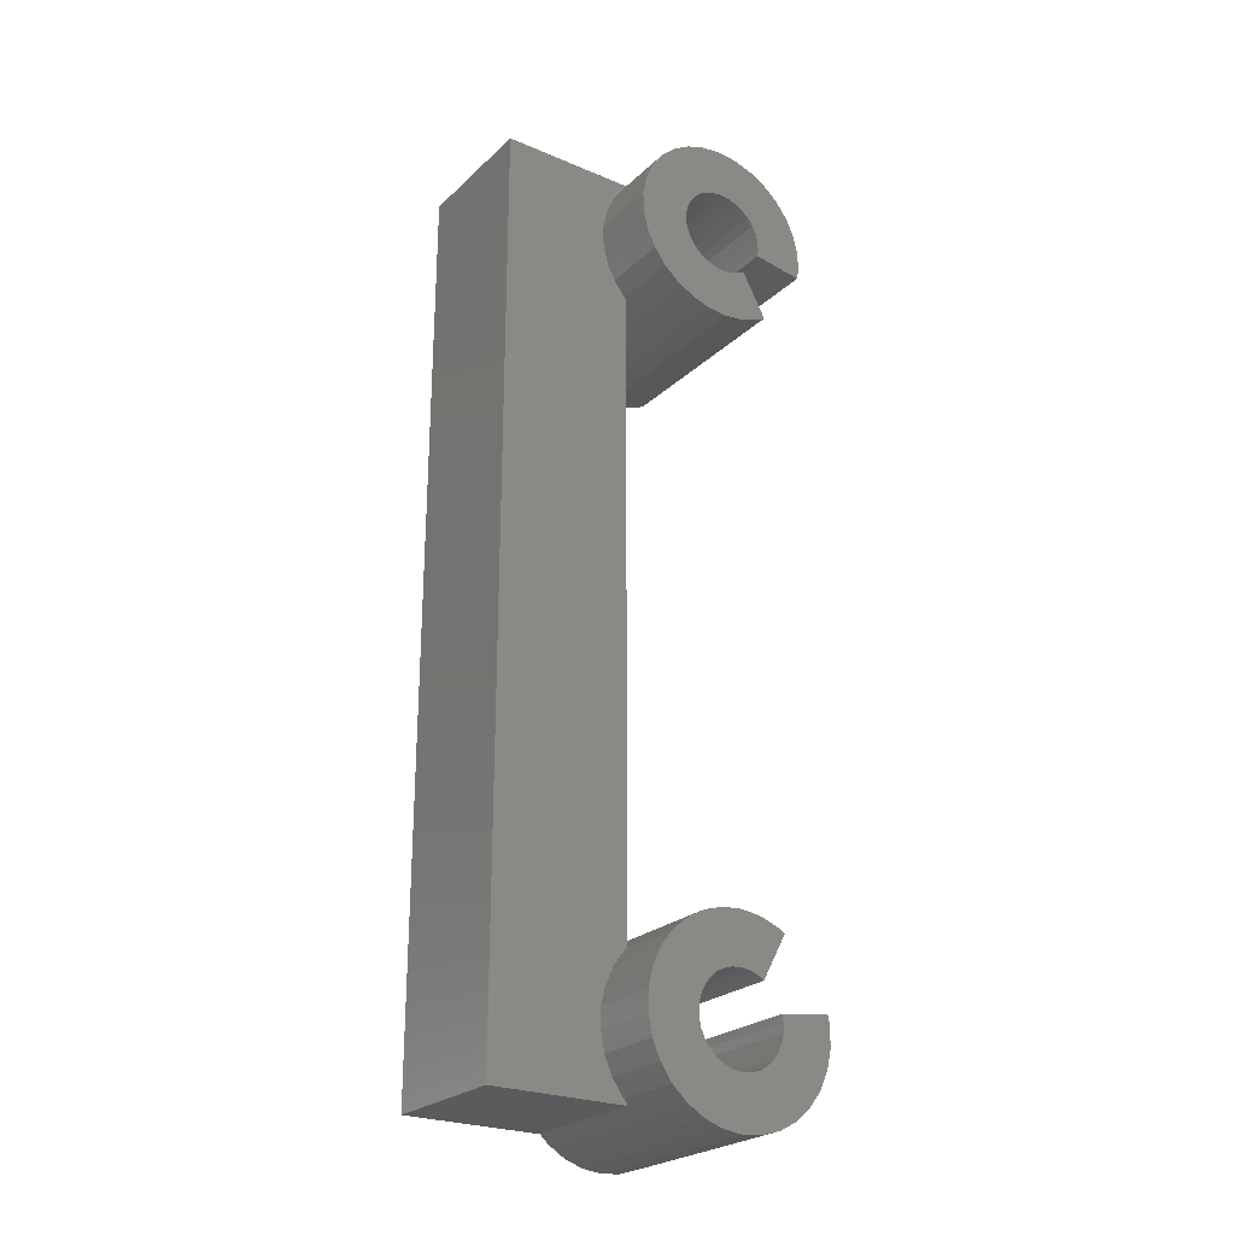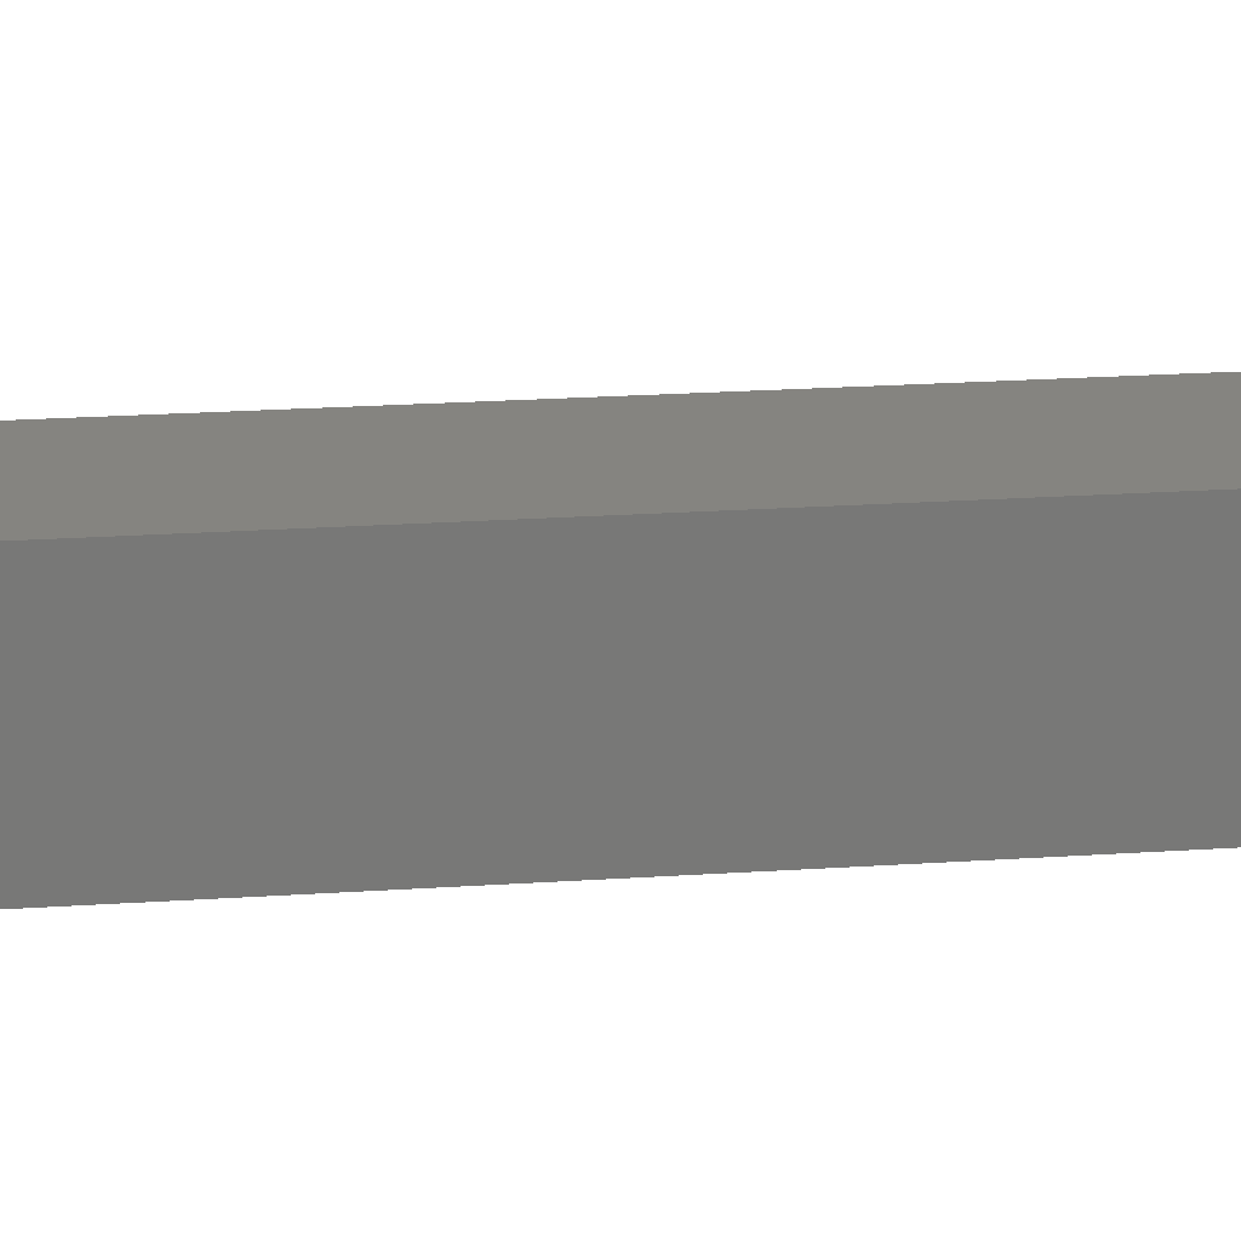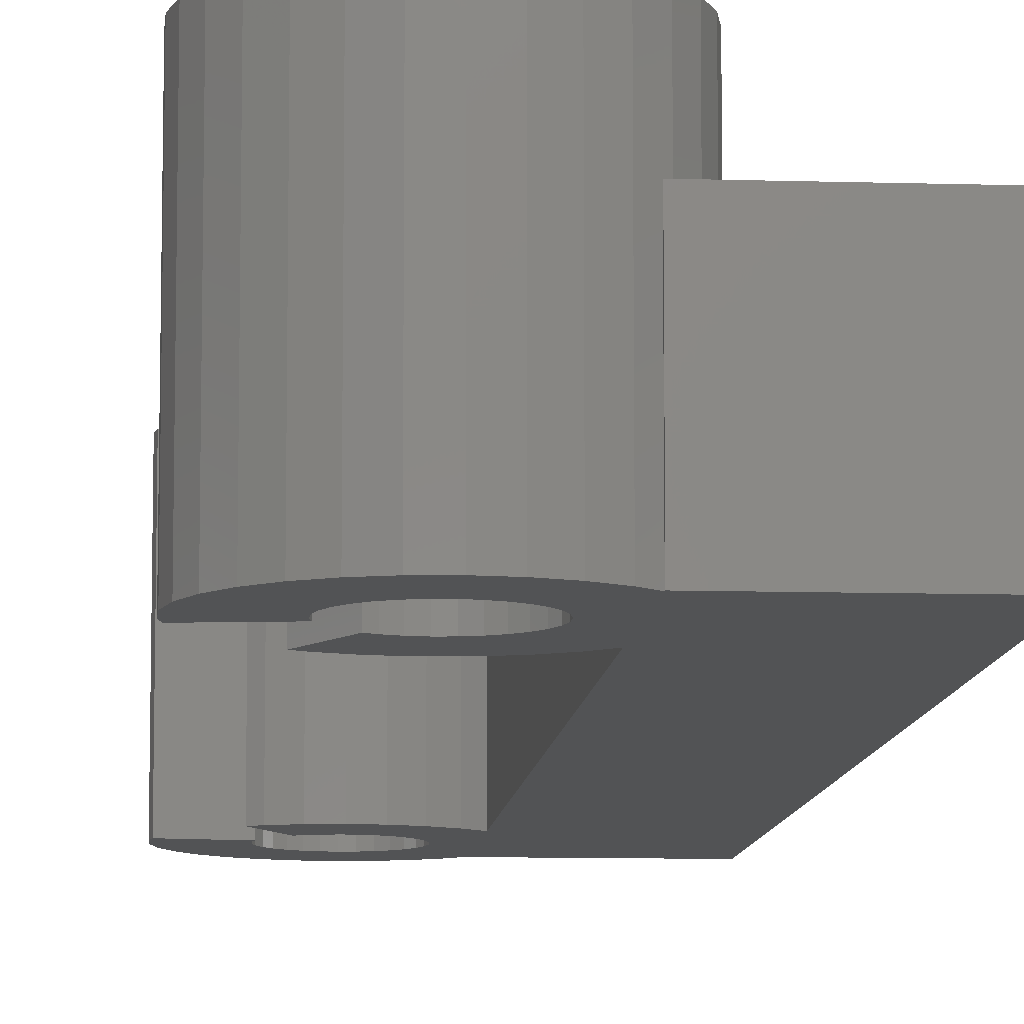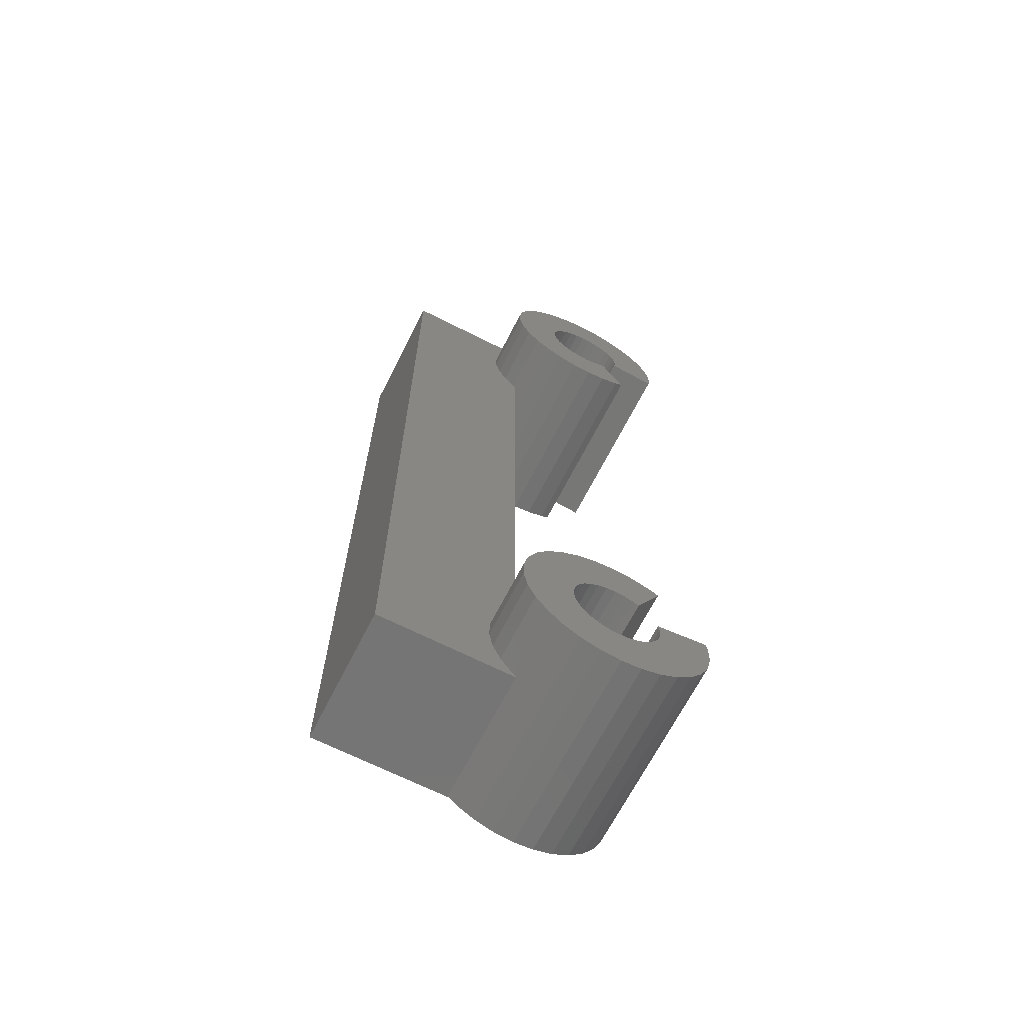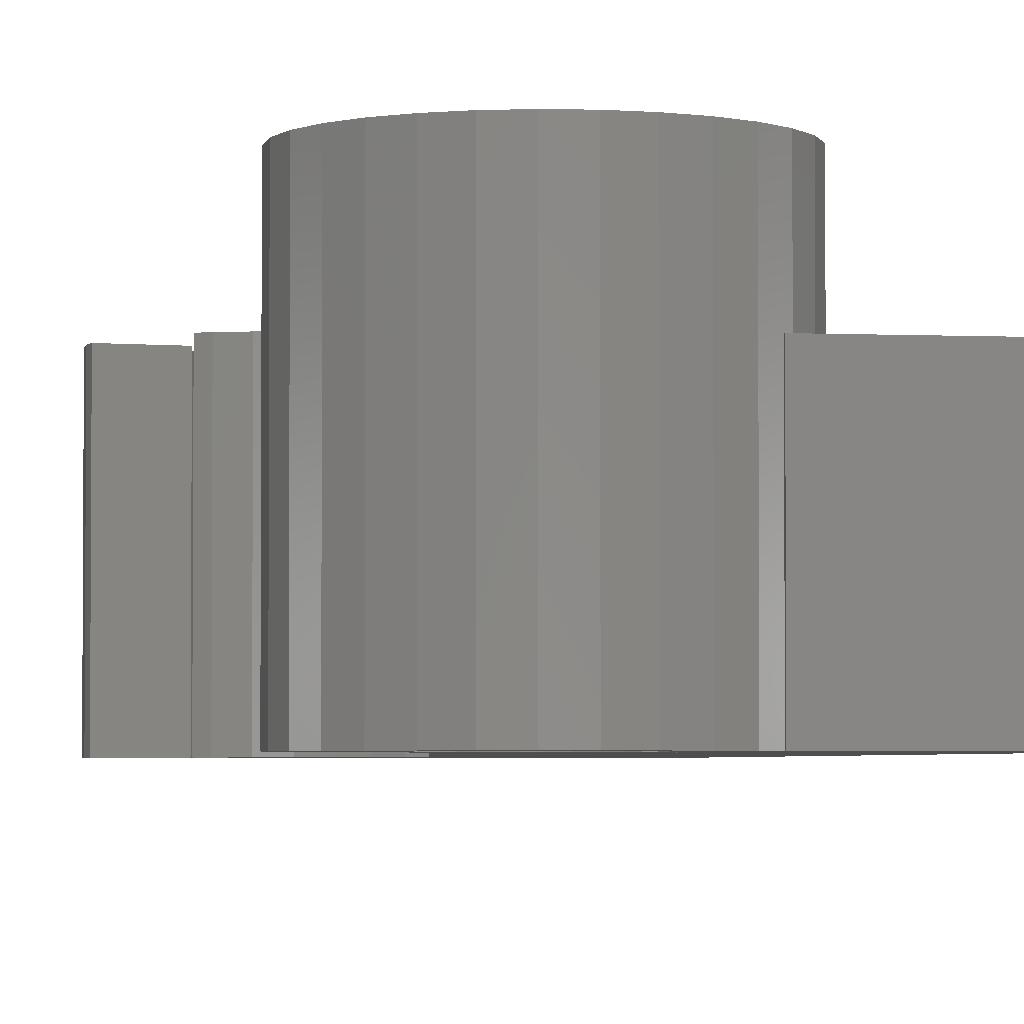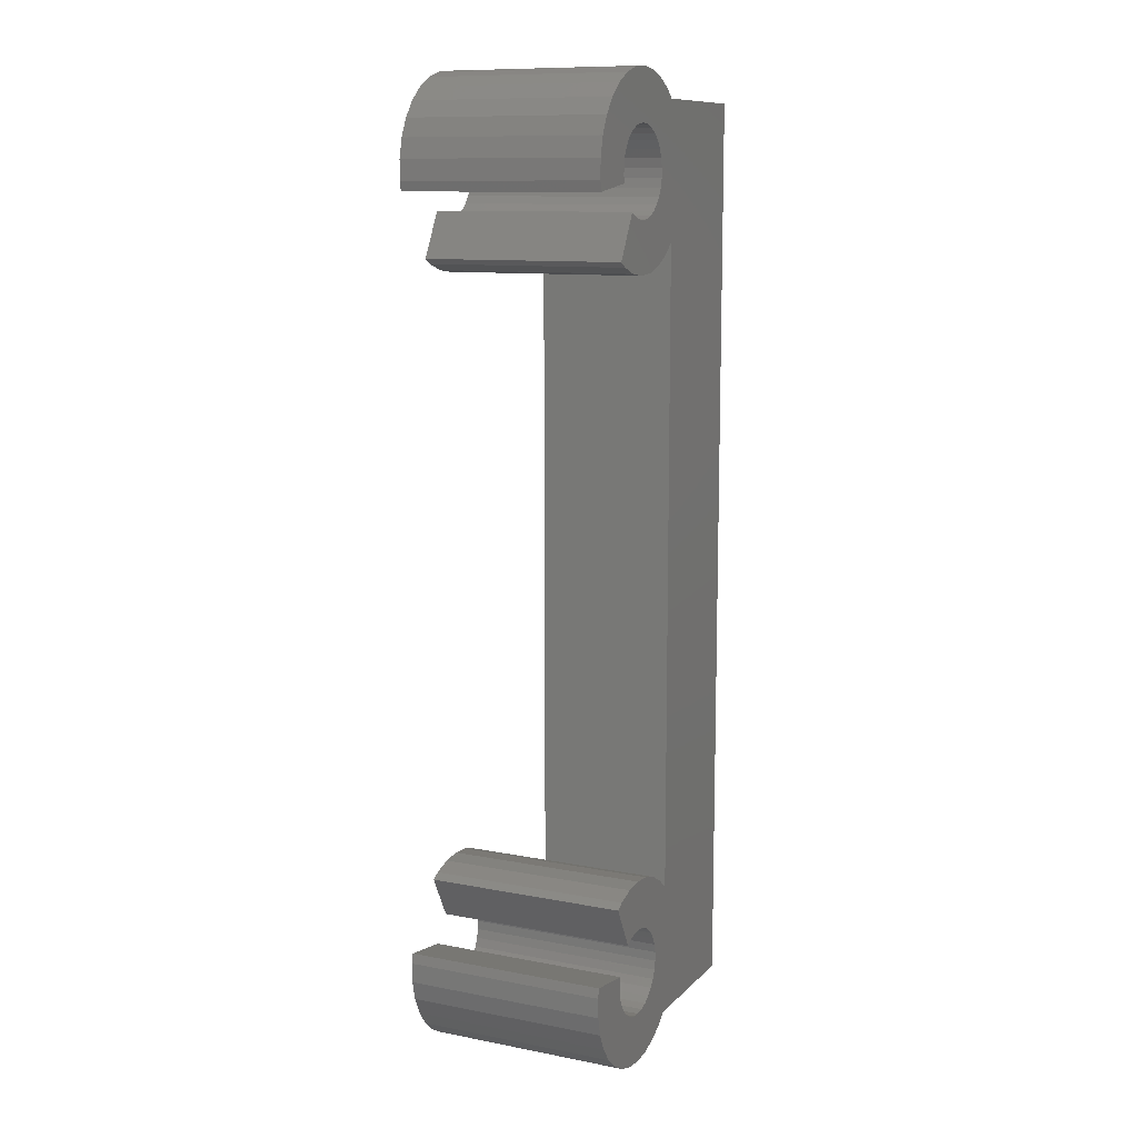
<metadata>
{"format":"stl","ext":"stl","renderer":"f3d","projection":"perspective","resolution":1024,"background":"white","views":[{"elev":-24.9,"azim":-34.6,"up":"+Y"},{"elev":19.7,"azim":82.5,"up":"+Z"},{"elev":-9.5,"azim":175.5,"up":"+Z"},{"elev":-67.2,"azim":-26.9,"up":"+Y"},{"elev":-3.1,"azim":170.5,"up":"+Z"},{"elev":10.9,"azim":115.5,"up":"+Y"}]}
</metadata>
<code>
# stl→obj: 240 verts, 476 faces
v 11.8 8.721 2
v 11.98 8.955 3
v 11.98 8.955 2
v 11.8 8.721 3
v 12.2 9.147 3
v 12 8.976 2
v 12.2 9.147 0
v 12 8.976 0
v 11.68 8.456 2
v 11.68 8.456 3
v 11.61 7.878 2
v 11.61 8.171 3
v 11.61 8.171 2
v 11.61 7.878 3
v 12.73 9.374 0
v 12.45 9.289 3
v 12.73 9.374 3
v 12.45 9.289 0
v 14.02 7.045 3
v 14.2 7.279 0
v 14.2 7.279 3
v 14.02 7.045 0
v 13.27 6.626 0
v 13.55 6.711 3
v 13.27 6.626 3
v 13.55 6.711 0
v 13.59 9.269 0
v 13.31 9.364 3
v 13.59 9.269 3
v 13.31 9.364 0
v 12.41 6.731 0
v 12.69 6.636 3
v 12.41 6.731 3
v 12.69 6.636 0
v 13.27 8.589 3
v 13.72 9.193 3
v 13.36 8.536 3
v 13.15 8.633 3
v 13.02 9.4 3
v 13.01 8.65 3
v 12.88 8.638 3
v 12.75 8.598 3
v 12.63 8.532 3
v 12.52 8.443 3
v 12.44 8.335 3
v 12.39 8.212 3
v 13.65 8.057 3
v 14.39 8.122 3
v 14.37 8.267 3
v 14.39 7.829 3
v 13.65 7.921 3
v 14.32 7.544 3
v 13.61 7.788 3
v 13.56 7.665 3
v 13.63 8.158 3
v 13.48 7.557 3
v 13.8 6.853 3
v 13.37 7.468 3
v 13.25 7.402 3
v 13.12 7.362 3
v 12.99 7.35 3
v 12.98 6.6 3
v 12.85 7.367 3
v 12.73 7.411 3
v 12.61 7.481 3
v 12.16 6.882 3
v 12.51 7.574 3
v 11.94 7.082 3
v 12.43 7.685 3
v 11.78 7.321 3
v 12.38 7.81 3
v 11.66 7.591 3
v 12.35 7.943 3
v 12.35 8.079 3
v 12.98 6.6 0
v 13.02 9.4 0
v 11.94 7.082 2
v 11.78 7.321 2
v 12.16 6.882 0
v 12 7.029 2
v 12 7.029 0
v 13.72 9.193 0
v 14.39 8.122 0
v 14.39 7.829 0
v 13.8 6.853 0
v 11.66 7.591 2
v 14.32 7.544 0
v 13.27 18.91 0
v 13.72 18.31 0
v 13.59 18.23 0
v 13.31 18.14 0
v 13.36 18.96 0
v 13.15 18.87 0
v 13.02 18.1 0
v 13.01 18.85 0
v 12.88 18.86 0
v 12.73 18.13 0
v 12.75 18.9 0
v 12.45 18.21 0
v 12.63 18.97 0
v 12.2 18.35 0
v 12 18.52 0
v 12.52 19.06 0
v 12.44 19.17 0
v 12.39 19.29 0
v 12.35 19.42 0
v 13.65 19.44 0
v 14.39 19.38 0
v 14.37 19.23 0
v 14.39 19.67 0
v 13.65 19.58 0
v 14.32 19.96 0
v 13.61 19.71 0
v 13.56 19.83 0
v 14.2 20.22 0
v 13.63 19.34 0
v 14.02 20.45 0
v 13.48 19.94 0
v 13.8 20.65 0
v 13.37 20.03 0
v 13.55 20.79 0
v 13.25 20.1 0
v 13.27 20.87 0
v 13.12 20.14 0
v 12.99 20.15 0
v 12.98 20.9 0
v 12.85 20.13 0
v 12.69 20.86 0
v 12.73 20.09 0
v 12.41 20.77 0
v 12.61 20.02 0
v 12 20.47 0
v 12.51 19.93 0
v 12.43 19.82 0
v 12.38 19.69 0
v 12.35 19.56 0
v 12.16 20.62 0
v 10 20.5 0
v 10 7 0
v 12 7 0
v 12 20.5 0
v 13.65 7.921 0
v 13.65 8.057 0
v 13.61 7.788 0
v 13.56 7.665 0
v 13.37 7.468 0
v 13.48 7.557 0
v 13.25 7.402 0
v 13.12 7.362 0
v 12.99 7.35 0
v 12.85 7.367 0
v 12.73 7.411 0
v 12.61 7.481 0
v 12.51 7.574 0
v 12.43 7.685 0
v 12.38 7.81 0
v 12.35 7.943 0
v 14.37 8.267 0
v 13.63 8.158 0
v 13.27 8.589 0
v 13.36 8.536 0
v 13.15 8.633 0
v 13.01 8.65 0
v 12.88 8.638 0
v 12.75 8.598 0
v 12.63 8.532 0
v 12.52 8.443 0
v 12.44 8.335 0
v 12.39 8.212 0
v 12.35 8.079 0
v 13.27 20.87 3
v 13.55 20.79 3
v 13.8 20.65 3
v 12.98 20.9 3
v 12.41 20.77 3
v 12.69 20.86 3
v 14.2 20.22 3
v 14.02 20.45 3
v 12.73 18.13 3
v 12.45 18.21 3
v 11.98 18.55 2
v 11.8 18.78 3
v 11.8 18.78 2
v 11.98 18.55 3
v 14.39 19.38 3
v 14.39 19.67 3
v 11.61 19.33 2
v 11.61 19.62 3
v 11.61 19.62 2
v 11.61 19.33 3
v 13.65 19.58 3
v 13.65 19.44 3
v 13.61 19.71 3
v 13.56 19.83 3
v 13.37 20.03 3
v 13.48 19.94 3
v 13.25 20.1 3
v 13.12 20.14 3
v 12.99 20.15 3
v 12.85 20.13 3
v 12.73 20.09 3
v 12.61 20.02 3
v 12.16 20.62 3
v 12.51 19.93 3
v 11.94 20.42 3
v 12.43 19.82 3
v 11.78 20.18 3
v 12.38 19.69 3
v 12.35 19.56 3
v 12.2 18.35 3
v 11.66 19.91 3
v 11.68 19.04 3
v 14.32 19.96 3
v 14.37 19.23 3
v 13.63 19.34 3
v 13.27 18.91 3
v 13.72 18.31 3
v 13.36 18.96 3
v 13.59 18.23 3
v 13.31 18.14 3
v 13.15 18.87 3
v 13.02 18.1 3
v 13.01 18.85 3
v 12.88 18.86 3
v 12.75 18.9 3
v 12.63 18.97 3
v 12.52 19.06 3
v 12.44 19.17 3
v 12.39 19.29 3
v 12.35 19.42 3
v 11.68 19.04 2
v 11.78 20.18 2
v 11.94 20.42 2
v 11.66 19.91 2
v 12 18.52 2
v 12 20.47 2
v 10 20.5 2
v 12 20.5 2
v 10 7 2
v 12 7 2
f 1 2 3
f 2 1 4
f 5 6 2
f 7 6 5
f 6 7 8
f 2 6 3
f 9 4 1
f 4 9 10
f 11 12 13
f 12 11 14
f 15 16 17
f 16 15 18
f 18 5 16
f 5 18 7
f 13 10 9
f 10 13 12
f 19 20 21
f 20 19 22
f 23 24 25
f 24 23 26
f 27 28 29
f 28 27 30
f 31 32 33
f 32 31 34
f 35 36 29
f 35 29 28
f 36 35 37
f 28 38 35
f 39 38 28
f 39 40 38
f 39 41 40
f 17 41 39
f 41 17 42
f 16 42 17
f 42 16 43
f 5 43 16
f 43 5 44
f 2 44 5
f 44 2 45
f 45 4 46
f 4 45 2
f 47 48 49
f 48 47 50
f 50 51 52
f 53 52 51
f 54 21 53
f 50 47 51
f 47 49 55
f 52 53 21
f 21 54 19
f 56 19 54
f 19 56 57
f 58 57 56
f 57 58 24
f 59 24 58
f 24 59 25
f 60 25 59
f 61 25 60
f 61 62 25
f 63 62 61
f 32 63 64
f 63 32 62
f 33 64 65
f 66 65 67
f 68 67 69
f 64 33 32
f 70 69 71
f 72 71 73
f 10 46 4
f 65 66 33
f 46 10 74
f 67 68 66
f 12 74 10
f 69 70 68
f 74 12 73
f 71 72 70
f 14 73 12
f 73 14 72
f 75 25 62
f 25 75 23
f 76 17 39
f 17 76 15
f 77 70 78
f 70 77 68
f 79 33 66
f 33 79 31
f 80 68 77
f 68 80 66
f 79 80 81
f 80 79 66
f 30 39 28
f 39 30 76
f 82 29 36
f 29 82 27
f 50 83 48
f 83 50 84
f 26 57 24
f 57 26 85
f 78 72 86
f 72 78 70
f 21 87 52
f 87 21 20
f 86 14 11
f 14 86 72
f 85 19 57
f 19 85 22
f 52 84 50
f 84 52 87
f 88 89 90
f 88 90 91
f 89 88 92
f 91 93 88
f 94 93 91
f 94 95 93
f 94 96 95
f 97 96 94
f 96 97 98
f 99 98 97
f 98 99 100
f 101 100 99
f 102 100 101
f 100 102 103
f 103 102 104
f 105 102 106
f 104 102 105
f 107 108 109
f 108 107 110
f 110 111 112
f 113 112 111
f 114 115 113
f 110 107 111
f 107 109 116
f 112 113 115
f 115 114 117
f 118 117 114
f 117 118 119
f 120 119 118
f 119 120 121
f 122 121 120
f 121 122 123
f 124 123 122
f 125 123 124
f 125 126 123
f 127 126 125
f 128 127 129
f 127 128 126
f 130 129 131
f 132 131 133
f 132 133 134
f 129 130 128
f 132 134 135
f 132 135 136
f 106 102 136
f 131 132 137
f 138 136 102
f 131 137 130
f 139 81 140
f 81 139 8
f 8 139 102
f 138 102 139
f 136 138 132
f 132 138 141
f 84 142 143
f 22 144 142
f 22 145 144
f 146 85 26
f 22 147 145
f 85 146 147
f 148 26 23
f 26 148 146
f 23 149 148
f 23 150 149
f 75 150 23
f 75 151 150
f 34 151 75
f 151 34 152
f 31 152 34
f 152 31 153
f 79 153 31
f 81 153 79
f 153 81 154
f 154 81 155
f 155 81 156
f 156 81 157
f 8 157 81
f 157 8 7
f 143 83 84
f 142 84 87
f 142 87 20
f 142 20 22
f 147 22 85
f 83 143 158
f 158 143 159
f 160 82 161
f 82 160 27
f 27 160 30
f 162 30 160
f 162 76 30
f 163 76 162
f 164 76 163
f 15 164 165
f 164 15 76
f 18 165 166
f 7 166 167
f 165 18 15
f 7 167 168
f 7 168 169
f 7 169 170
f 166 7 18
f 7 170 157
f 48 158 49
f 158 48 83
f 34 62 32
f 62 34 75
f 45 167 44
f 167 45 168
f 167 43 44
f 43 167 166
f 165 41 42
f 41 165 164
f 142 47 143
f 47 142 51
f 145 53 144
f 53 145 54
f 69 156 71
f 156 69 155
f 73 170 74
f 170 73 157
f 71 157 73
f 157 71 156
f 148 60 59
f 60 148 149
f 143 55 159
f 55 143 47
f 149 61 60
f 61 149 150
f 162 35 38
f 35 162 160
f 153 67 65
f 67 153 154
f 166 42 43
f 42 166 165
f 150 63 61
f 63 150 151
f 67 155 69
f 155 67 154
f 164 40 41
f 40 164 163
f 151 64 63
f 64 151 152
f 160 37 35
f 37 160 161
f 152 65 64
f 65 152 153
f 163 38 40
f 38 163 162
f 74 169 46
f 169 74 170
f 146 59 58
f 59 146 148
f 46 168 45
f 168 46 169
f 147 54 145
f 54 147 56
f 144 51 142
f 51 144 53
f 147 58 56
f 58 147 146
f 37 82 36
f 82 37 161
f 158 55 49
f 55 158 159
f 121 171 172
f 171 121 123
f 119 172 173
f 172 119 121
f 123 174 171
f 174 123 126
f 128 175 176
f 175 128 130
f 177 117 178
f 117 177 115
f 117 173 178
f 173 117 119
f 126 176 174
f 176 126 128
f 99 179 180
f 179 99 97
f 181 182 183
f 182 181 184
f 185 110 186
f 110 185 108
f 187 188 189
f 188 187 190
f 186 191 192
f 178 193 191
f 178 194 193
f 195 173 172
f 178 196 194
f 173 195 196
f 197 172 171
f 172 197 195
f 171 198 197
f 171 199 198
f 174 199 171
f 174 200 199
f 176 200 174
f 200 176 201
f 175 201 176
f 201 175 202
f 203 202 175
f 202 203 204
f 205 204 203
f 204 205 206
f 207 206 205
f 206 207 208
f 209 184 210
f 211 208 207
f 209 182 184
f 208 211 209
f 209 212 182
f 188 209 211
f 209 190 212
f 209 188 190
f 192 185 186
f 191 186 213
f 191 213 177
f 191 177 178
f 196 178 173
f 185 192 214
f 214 192 215
f 216 217 218
f 217 216 219
f 219 216 220
f 221 220 216
f 221 222 220
f 223 222 221
f 224 222 223
f 179 224 225
f 224 179 222
f 180 225 226
f 210 226 227
f 225 180 179
f 210 227 228
f 210 228 229
f 210 229 230
f 226 210 180
f 210 230 209
f 183 212 231
f 212 183 182
f 213 115 177
f 115 213 112
f 232 205 233
f 205 232 207
f 189 211 234
f 211 189 188
f 234 207 232
f 207 234 211
f 186 112 213
f 112 186 110
f 214 108 185
f 108 214 109
f 91 219 220
f 219 91 90
f 235 184 181
f 184 235 210
f 101 235 102
f 235 101 210
f 203 236 205
f 137 236 203
f 236 137 132
f 205 236 233
f 97 222 179
f 222 97 94
f 130 203 175
f 203 130 137
f 101 180 210
f 180 101 99
f 94 220 222
f 220 94 91
f 90 217 219
f 217 90 89
f 231 190 187
f 190 231 212
f 124 197 198
f 197 124 122
f 122 195 197
f 195 122 120
f 114 196 118
f 196 114 194
f 88 221 216
f 221 88 93
f 95 224 223
f 224 95 96
f 133 202 204
f 202 133 131
f 129 200 201
f 200 129 127
f 131 201 202
f 201 131 129
f 227 104 228
f 104 227 103
f 92 216 218
f 216 92 88
f 228 105 229
f 105 228 104
f 107 191 111
f 191 107 192
f 208 134 206
f 134 208 135
f 120 196 195
f 196 120 118
f 229 106 230
f 106 229 105
f 206 133 204
f 133 206 134
f 113 194 114
f 194 113 193
f 230 136 209
f 136 230 106
f 116 192 107
f 192 116 215
f 209 135 208
f 135 209 136
f 111 193 113
f 193 111 191
f 127 199 200
f 199 127 125
f 100 227 226
f 227 100 103
f 125 198 199
f 198 125 124
f 96 225 224
f 225 96 98
f 93 223 221
f 223 93 95
f 98 226 225
f 226 98 100
f 116 214 215
f 214 116 109
f 217 92 218
f 92 217 89
f 141 237 238
f 237 141 138
f 238 233 236
f 237 233 238
f 9 239 13
f 234 237 189
f 232 237 234
f 233 237 232
f 181 6 235
f 181 3 6
f 183 3 181
f 183 1 3
f 237 183 231
f 183 237 1
f 237 231 187
f 239 1 237
f 237 187 189
f 1 239 9
f 77 240 80
f 239 77 78
f 77 239 240
f 86 239 78
f 11 239 86
f 13 239 11
f 139 240 239
f 240 139 140
f 139 237 138
f 237 139 239
f 240 81 80
f 81 240 140
f 236 141 238
f 141 236 132
f 6 102 235
f 102 6 8

</code>
